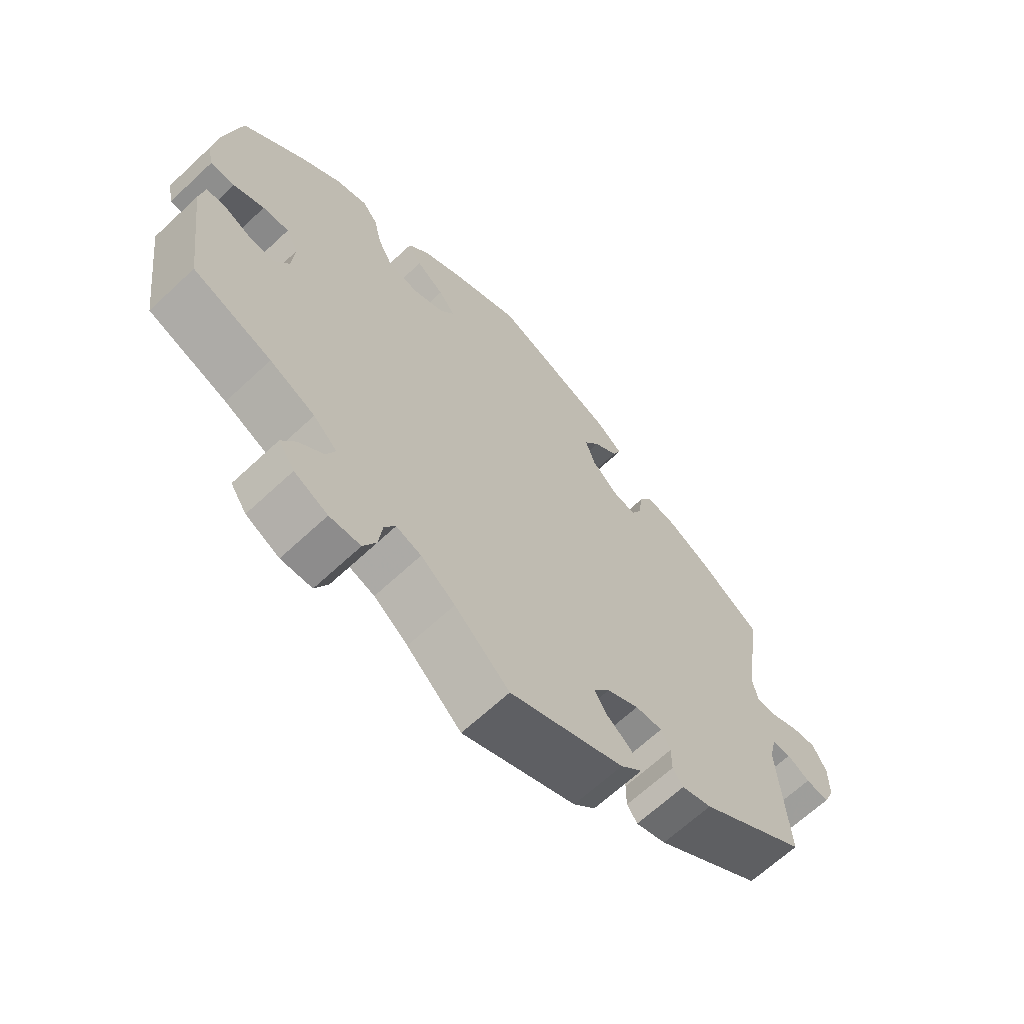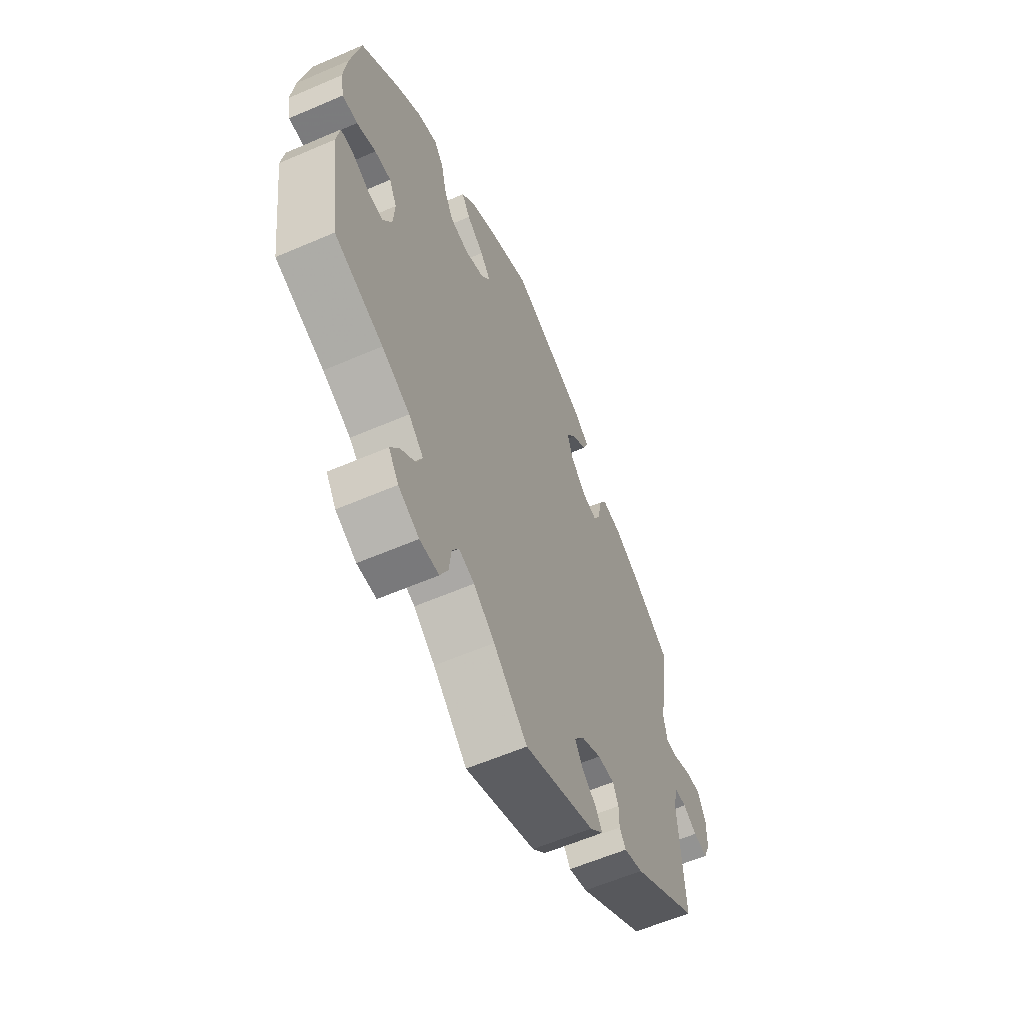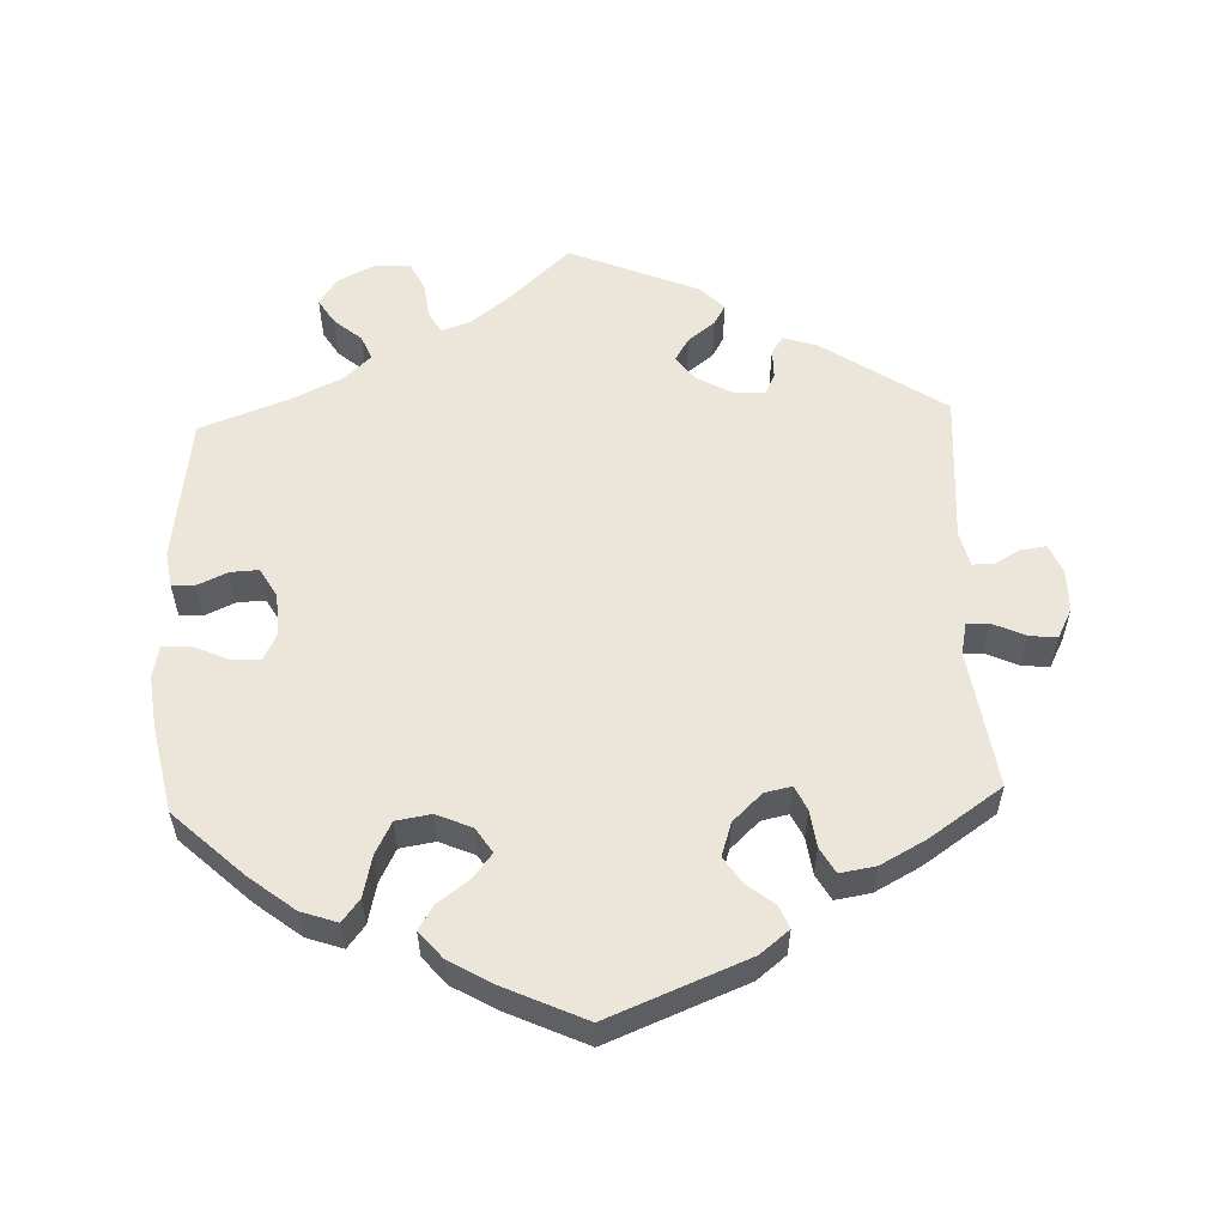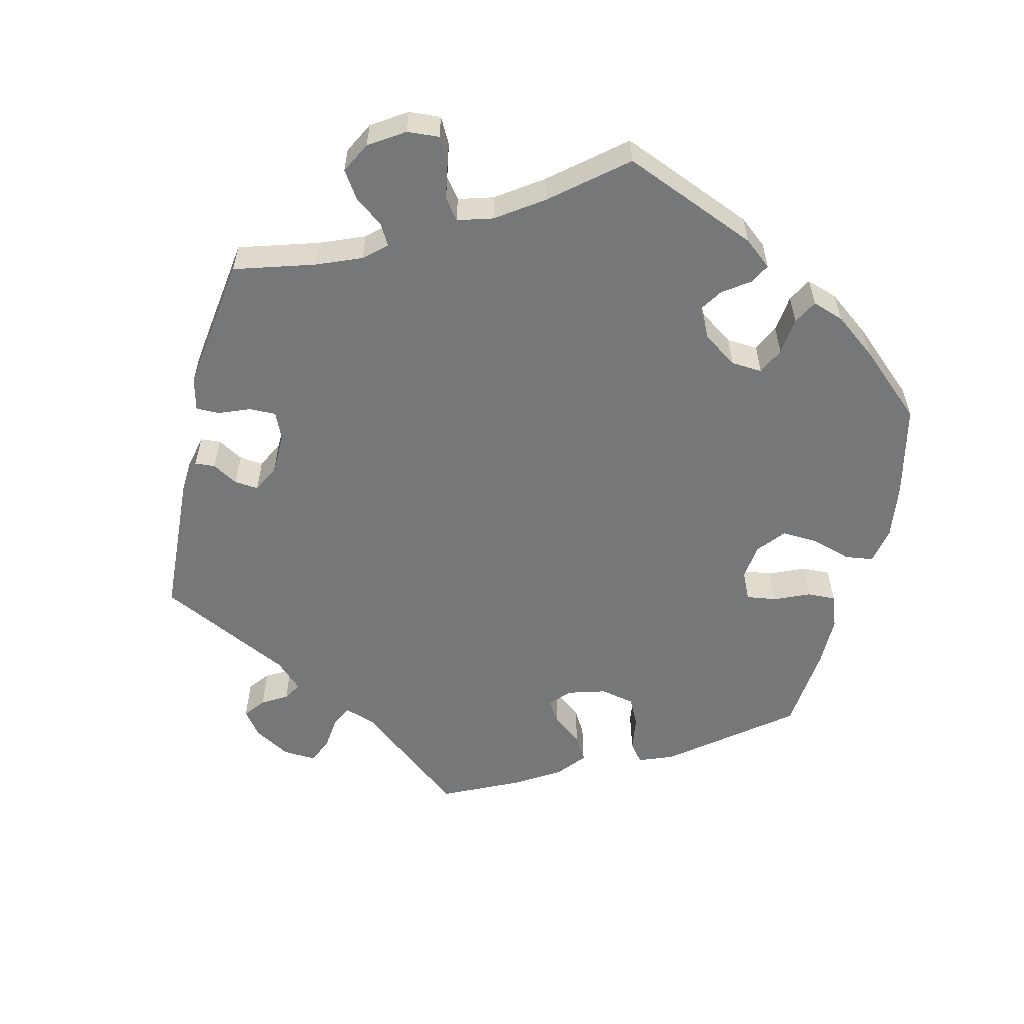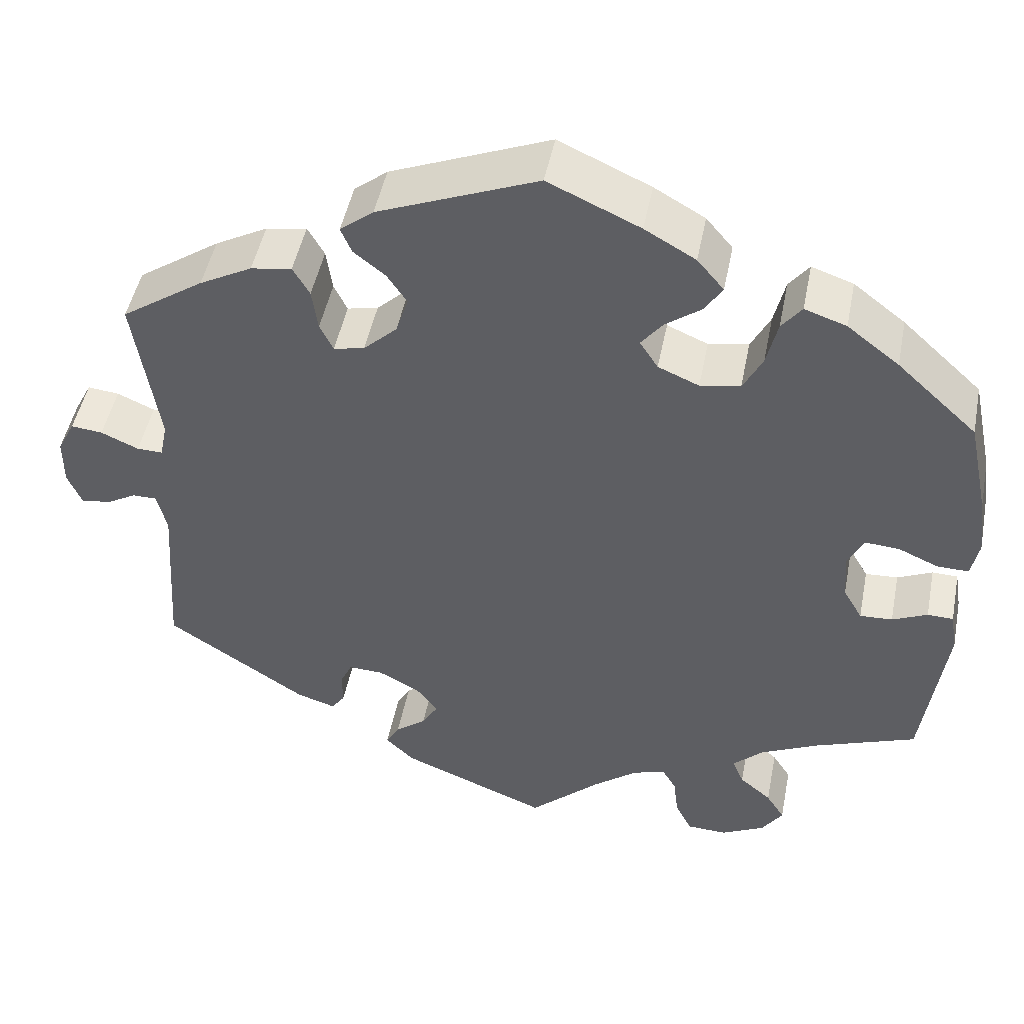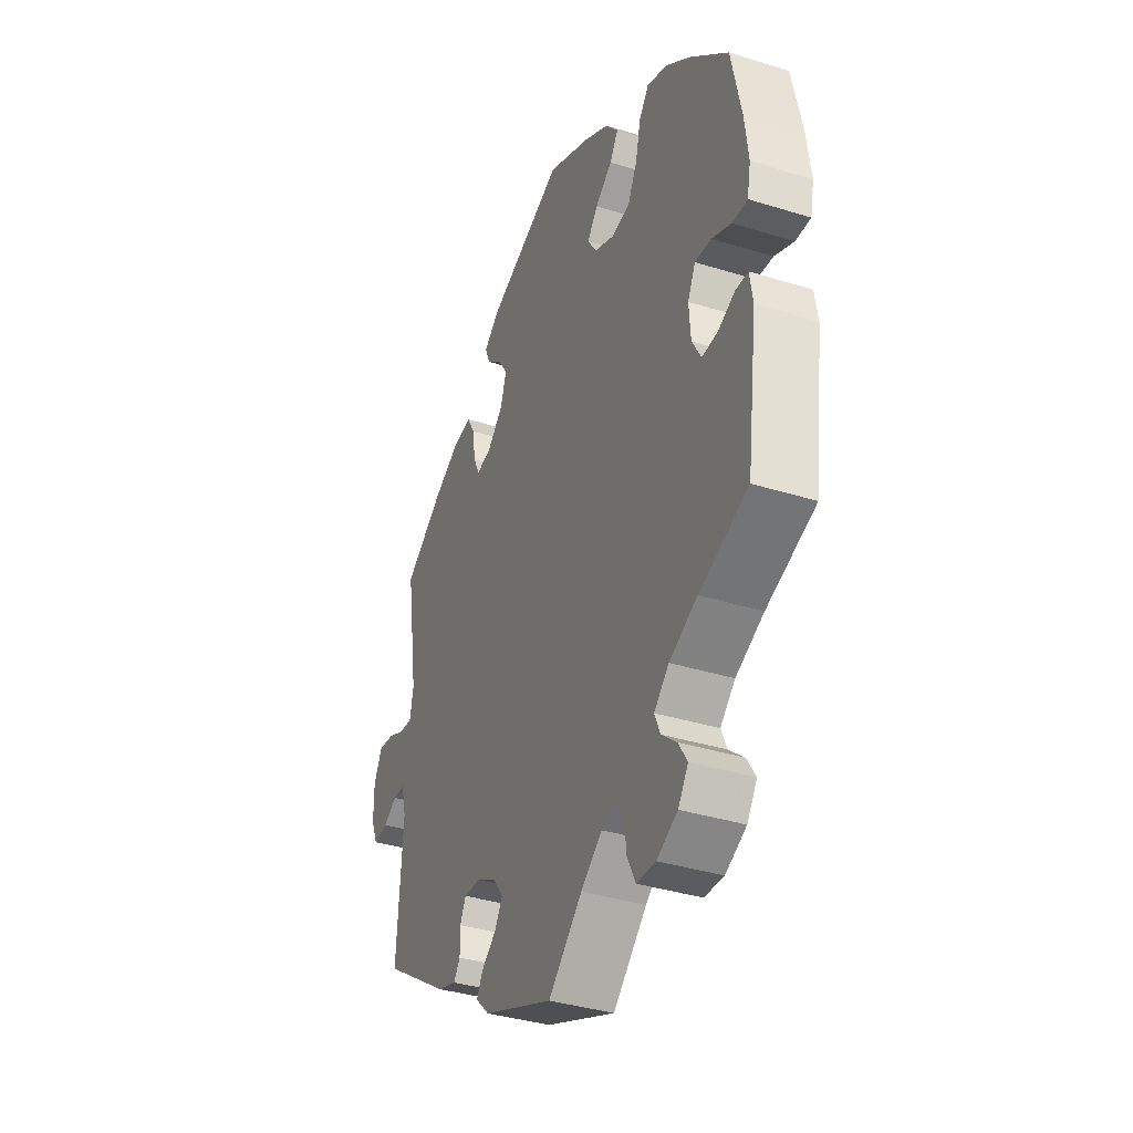
<metadata>
{"format":"obj","ext":"obj","renderer":"f3d","projection":"perspective","resolution":1024,"background":"white","views":[{"elev":-65.9,"azim":-46.8,"up":"+Z"},{"elev":-59.9,"azim":-66.1,"up":"+Z"},{"elev":56.7,"azim":-2.1,"up":"+Y"},{"elev":-57.0,"azim":-133.6,"up":"+Y"},{"elev":47.9,"azim":-168.9,"up":"+Z"},{"elev":-36.8,"azim":-112.0,"up":"+Z"}]}
</metadata>
<code>
v 0.19 0.07 0.501
v 0.23 0.07 0.469
v 0.217 0.07 0.438
v 0.179 0.07 0.408
v 0.155 0.07 0.372
v 0.17 0.07 0.326
v 0.21 0.07 0.288
v 0.247 0.07 0.28
v 0.263 0.07 0.313
v 0.27 0.07 0.364
v 0.29 0.07 0.399
v 0.339 0.07 0.391
v 0.402 0.07 0.357
v 0.501 0.07 0.289
v 0.472 0.07 0.099
v 0.481 0.07 0.055
v 0.512 0.07 0.056
v 0.557 0.07 0.076
v 0.595 0.07 0.08
v 0.616 0.07 0.039
v 0.616 0.07 -0.019
v 0.599 0.07 -0.059
v 0.563 0.07 -0.054
v 0.528 0.07 -0.034
v 0.499 0.07 -0.034
v 0.487 0.07 -0.083
v 0.501 0.07 -0.289
v 0.333 0.07 -0.4
v 0.286 0.07 -0.415
v 0.27 0.07 -0.392
v 0.27 0.07 -0.351
v 0.256 0.07 -0.321
v 0.214 0.07 -0.323
v 0.164 0.07 -0.35
v 0.139 0.07 -0.384
v 0.158 0.07 -0.416
v 0.195 0.07 -0.445
v 0.211 0.07 -0.473
v 0.177 0.07 -0.506
v 0 0.07 -0.578
v -0.085 0.07 -0.499
v -0.138 0.07 -0.458
v -0.177 0.07 -0.445
v -0.194 0.07 -0.474
v -0.2 0.07 -0.523
v -0.22 0.07 -0.563
v -0.268 0.07 -0.565
v -0.32 0.07 -0.539
v -0.345 0.07 -0.502
v -0.323 0.07 -0.467
v -0.285 0.07 -0.435
v -0.271 0.07 -0.402
v -0.308 0.07 -0.367
v -0.378 0.07 -0.334
v -0.5 0.07 -0.289
v -0.527 0.07 -0.088
v -0.519 0.07 -0.039
v -0.488 0.07 -0.038
v -0.446 0.07 -0.057
v -0.407 0.07 -0.059
v -0.384 0.07 -0.019
v -0.38 0.07 0.038
v -0.399 0.07 0.077
v -0.44 0.07 0.074
v -0.488 0.07 0.053
v -0.526 0.07 0.052
v -0.535 0.07 0.097
v -0.526 0.07 0.169
v -0.501 0.07 0.288
v -0.405 0.07 0.377
v -0.343 0.07 0.425
v -0.293 0.07 0.442
v -0.269 0.07 0.411
v -0.256 0.07 0.355
v -0.233 0.07 0.31
v -0.185 0.07 0.302
v -0.136 0.07 0.323
v -0.114 0.07 0.357
v -0.14 0.07 0.39
v -0.183 0.07 0.422
v -0.204 0.07 0.455
v -0.172 0.07 0.493
v -0.111 0.07 0.528
v -0.001 0.07 0.578
v 0.19 0 0.501
v 0.23 0 0.469
v 0.217 0 0.438
v 0.179 0 0.408
v 0.155 0 0.372
v 0.17 0 0.326
v 0.21 0 0.288
v 0.247 0 0.28
v 0.263 0 0.313
v 0.27 0 0.364
v 0.29 0 0.399
v 0.339 0 0.391
v 0.402 0 0.357
v 0.501 0 0.289
v 0.472 0 0.099
v 0.481 0 0.055
v 0.512 0 0.056
v 0.557 0 0.076
v 0.595 0 0.08
v 0.616 0 0.039
v 0.616 0 -0.019
v 0.599 0 -0.059
v 0.563 0 -0.054
v 0.528 0 -0.034
v 0.499 0 -0.034
v 0.487 0 -0.083
v 0.501 0 -0.289
v 0.333 0 -0.4
v 0.286 0 -0.415
v 0.27 0 -0.392
v 0.27 0 -0.351
v 0.256 0 -0.321
v 0.214 0 -0.323
v 0.164 0 -0.35
v 0.139 0 -0.384
v 0.158 0 -0.416
v 0.195 0 -0.445
v 0.211 0 -0.473
v 0.177 0 -0.506
v 0 0 -0.578
v -0.085 0 -0.499
v -0.138 0 -0.458
v -0.177 0 -0.445
v -0.194 0 -0.474
v -0.2 0 -0.523
v -0.22 0 -0.563
v -0.268 0 -0.565
v -0.32 0 -0.539
v -0.345 0 -0.502
v -0.323 0 -0.467
v -0.285 0 -0.435
v -0.271 0 -0.402
v -0.308 0 -0.367
v -0.378 0 -0.334
v -0.5 0 -0.289
v -0.527 0 -0.088
v -0.519 0 -0.039
v -0.488 0 -0.038
v -0.446 0 -0.057
v -0.407 0 -0.059
v -0.384 0 -0.019
v -0.38 0 0.038
v -0.399 0 0.077
v -0.44 0 0.074
v -0.488 0 0.053
v -0.526 0 0.052
v -0.535 0 0.097
v -0.526 0 0.169
v -0.501 0 0.288
v -0.405 0 0.377
v -0.343 0 0.425
v -0.293 0 0.442
v -0.269 0 0.411
v -0.256 0 0.355
v -0.233 0 0.31
v -0.185 0 0.302
v -0.136 0 0.323
v -0.114 0 0.357
v -0.14 0 0.39
v -0.183 0 0.422
v -0.204 0 0.455
v -0.172 0 0.493
v -0.111 0 0.528
v -0.001 0 0.578
f 79 80 81 82
f 78 79 82 83
f 71 72 73 74
f 71 74 75
f 70 71 75
f 69 70 75
f 68 69 75 76
f 64 65 66 67
f 63 64 67 68
f 56 57 58 59
f 54 55 56 59
f 53 54 59 60
f 52 53 60 61
f 48 49 50 51
f 48 51 52
f 47 48 52
f 44 45 46 47
f 43 44 47 52
f 42 43 52 61
f 38 39 40 41
f 36 37 38 41
f 35 36 41 42
f 34 35 42 61
f 28 29 30 31
f 26 27 28 31
f 25 26 31 32
f 21 22 23 24
f 21 24 25
f 20 21 25
f 17 18 19 20
f 16 17 20 25
f 15 16 25 32
f 9 10 11 12
f 8 9 12 13
f 1 2 3 4
f 1 4 5
f 78 83 84 1
f 63 68 76
f 62 63 76 77
f 33 34 61 62
f 33 62 77
f 8 13 14 15
f 7 8 15 32
f 6 7 32 33
f 77 78 1 5
f 5 6 33 77
f 166 165 164 163
f 167 166 163 162
f 158 157 156 155
f 159 158 155
f 159 155 154
f 159 154 153
f 160 159 153 152
f 151 150 149 148
f 152 151 148 147
f 143 142 141 140
f 143 140 139 138
f 144 143 138 137
f 145 144 137 136
f 135 134 133 132
f 136 135 132
f 136 132 131
f 131 130 129 128
f 136 131 128 127
f 145 136 127 126
f 125 124 123 122
f 125 122 121 120
f 126 125 120 119
f 145 126 119 118
f 115 114 113 112
f 115 112 111 110
f 116 115 110 109
f 108 107 106 105
f 109 108 105
f 109 105 104
f 104 103 102 101
f 109 104 101 100
f 116 109 100 99
f 96 95 94 93
f 97 96 93 92
f 88 87 86 85
f 89 88 85
f 85 168 167 162
f 160 152 147
f 161 160 147 146
f 146 145 118 117
f 161 146 117
f 99 98 97 92
f 116 99 92 91
f 117 116 91 90
f 89 85 162 161
f 161 117 90 89
f 1 85 86 2
f 2 86 87 3
f 3 87 88 4
f 4 88 89 5
f 5 89 90 6
f 6 90 91 7
f 7 91 92 8
f 8 92 93 9
f 9 93 94 10
f 10 94 95 11
f 11 95 96 12
f 12 96 97 13
f 13 97 98 14
f 14 98 99 15
f 15 99 100 16
f 16 100 101 17
f 17 101 102 18
f 18 102 103 19
f 19 103 104 20
f 20 104 105 21
f 21 105 106 22
f 22 106 107 23
f 23 107 108 24
f 24 108 109 25
f 25 109 110 26
f 26 110 111 27
f 27 111 112 28
f 28 112 113 29
f 29 113 114 30
f 30 114 115 31
f 31 115 116 32
f 32 116 117 33
f 33 117 118 34
f 34 118 119 35
f 35 119 120 36
f 36 120 121 37
f 37 121 122 38
f 38 122 123 39
f 39 123 124 40
f 40 124 125 41
f 41 125 126 42
f 42 126 127 43
f 43 127 128 44
f 44 128 129 45
f 45 129 130 46
f 46 130 131 47
f 47 131 132 48
f 48 132 133 49
f 49 133 134 50
f 50 134 135 51
f 51 135 136 52
f 52 136 137 53
f 53 137 138 54
f 54 138 139 55
f 55 139 140 56
f 56 140 141 57
f 57 141 142 58
f 58 142 143 59
f 59 143 144 60
f 60 144 145 61
f 61 145 146 62
f 62 146 147 63
f 63 147 148 64
f 64 148 149 65
f 65 149 150 66
f 66 150 151 67
f 67 151 152 68
f 68 152 153 69
f 69 153 154 70
f 70 154 155 71
f 71 155 156 72
f 72 156 157 73
f 73 157 158 74
f 74 158 159 75
f 75 159 160 76
f 76 160 161 77
f 77 161 162 78
f 78 162 163 79
f 79 163 164 80
f 80 164 165 81
f 81 165 166 82
f 82 166 167 83
f 83 167 168 84
f 84 168 85 1

</code>
